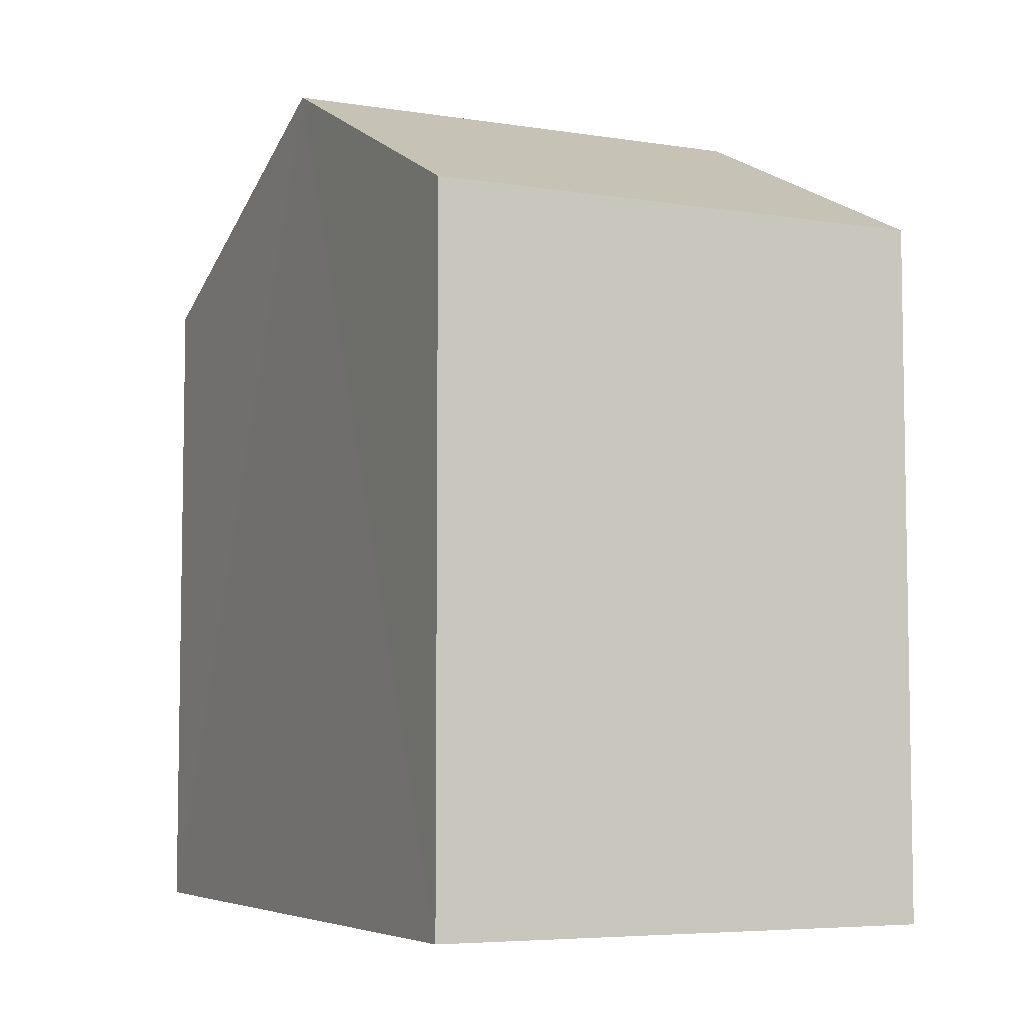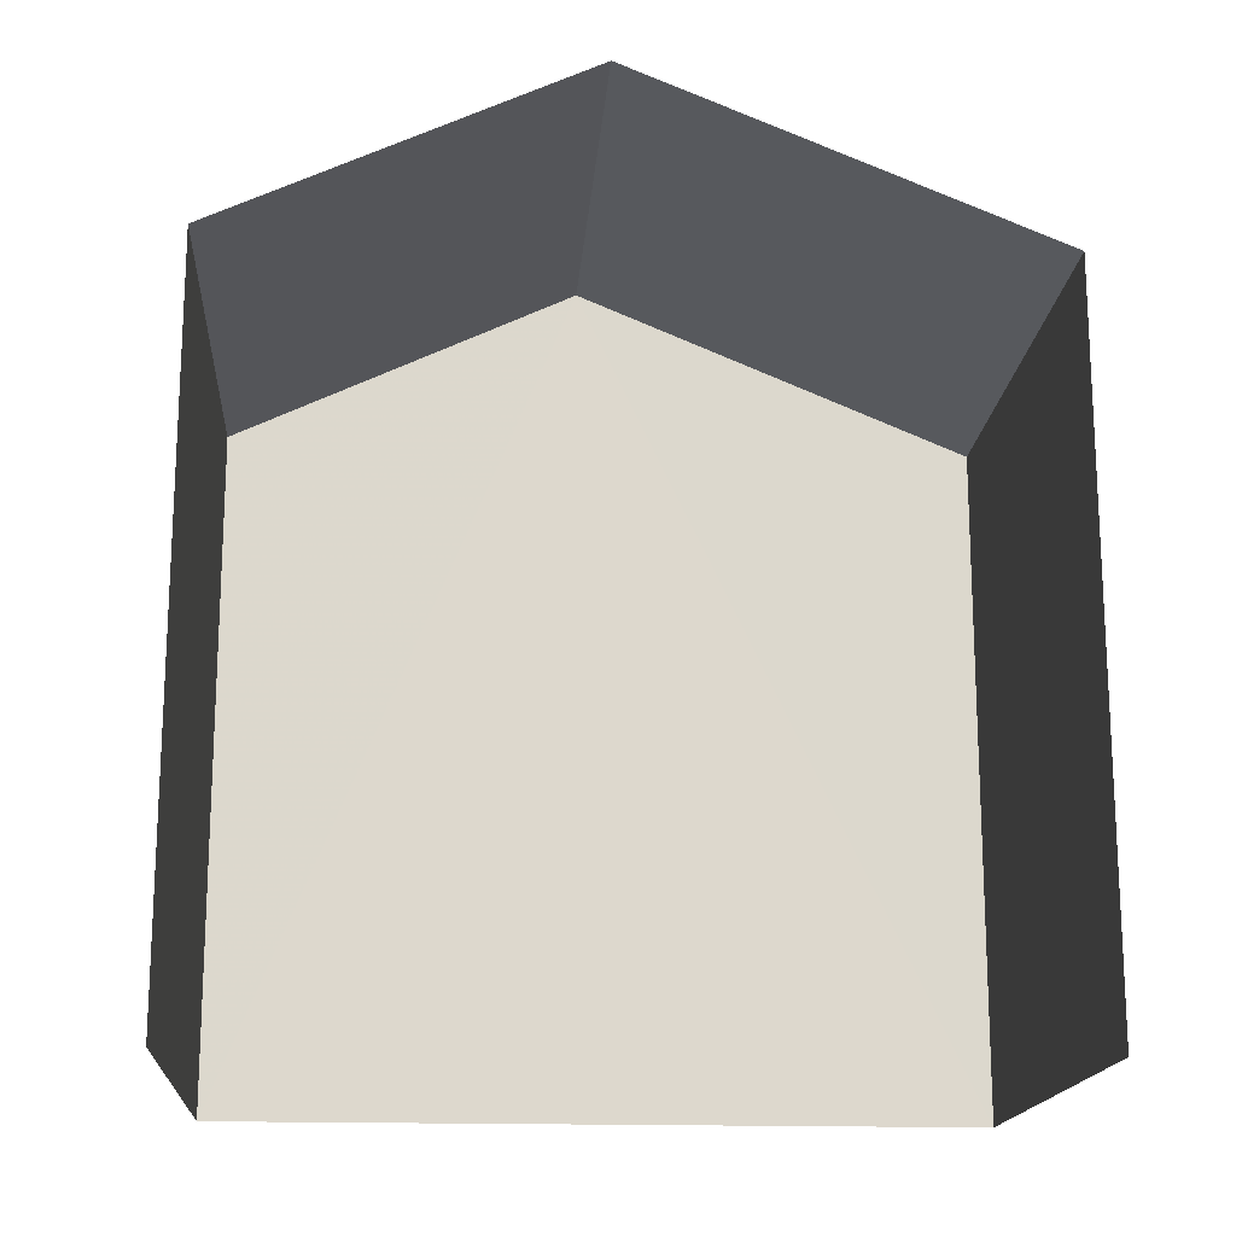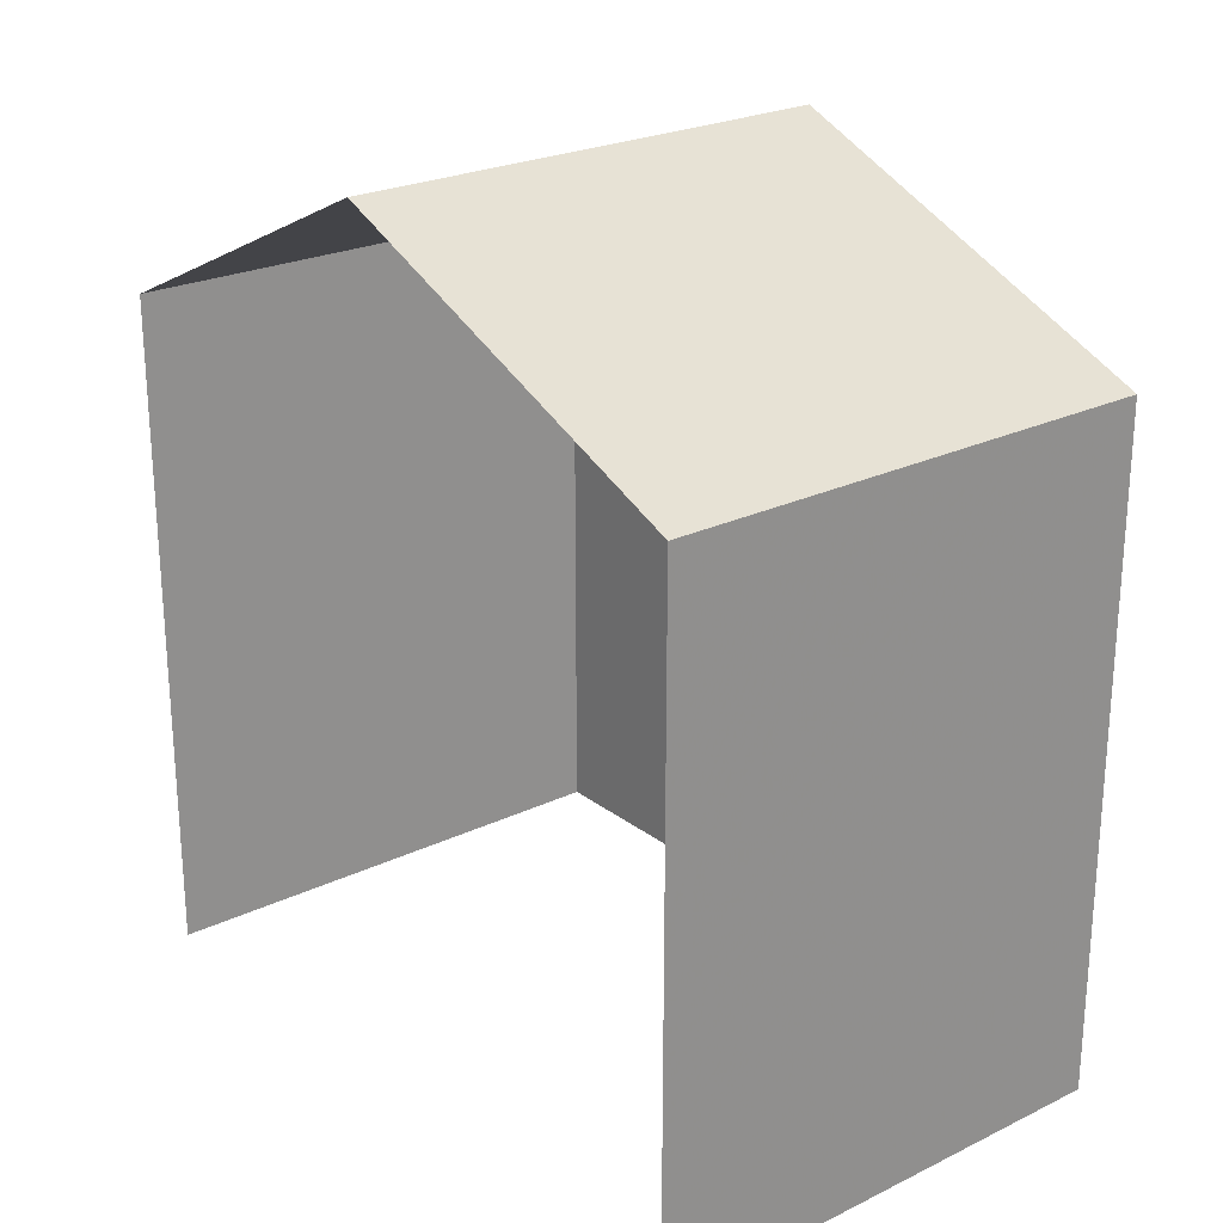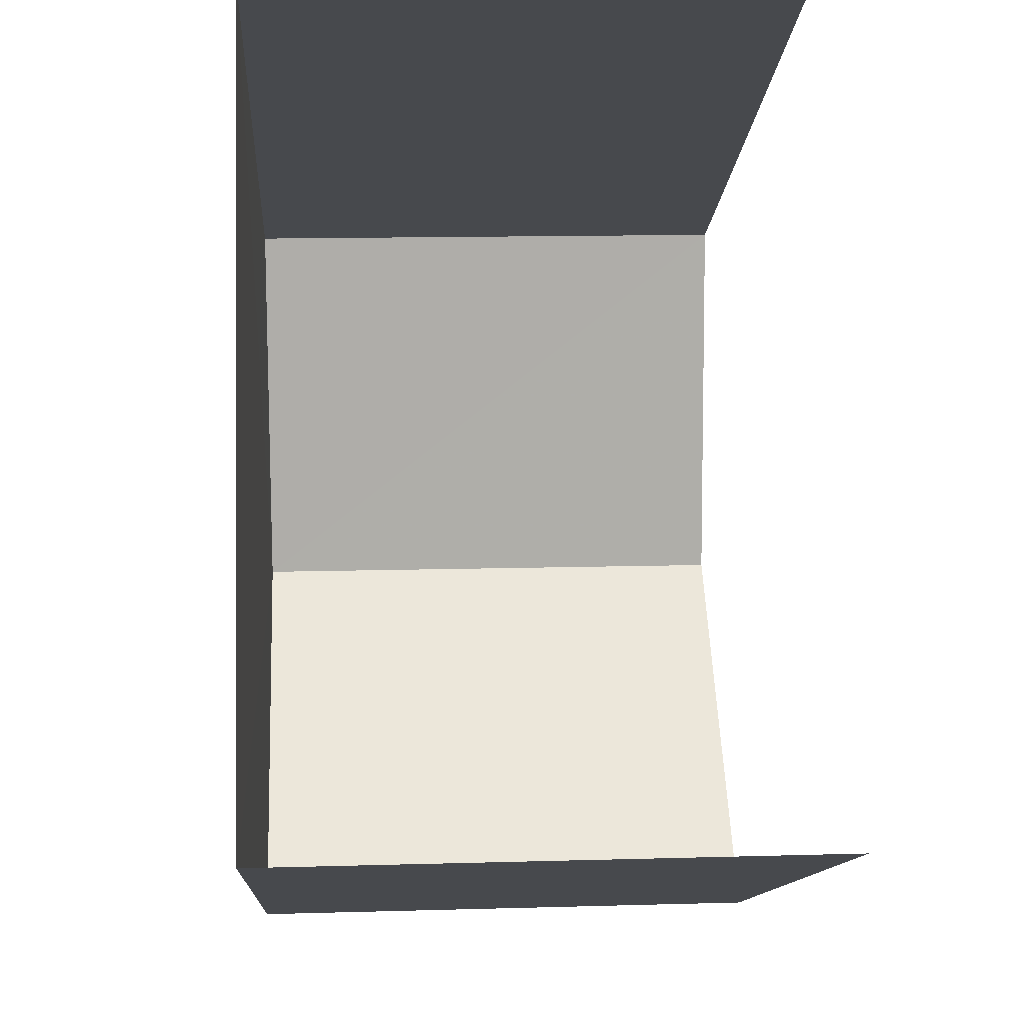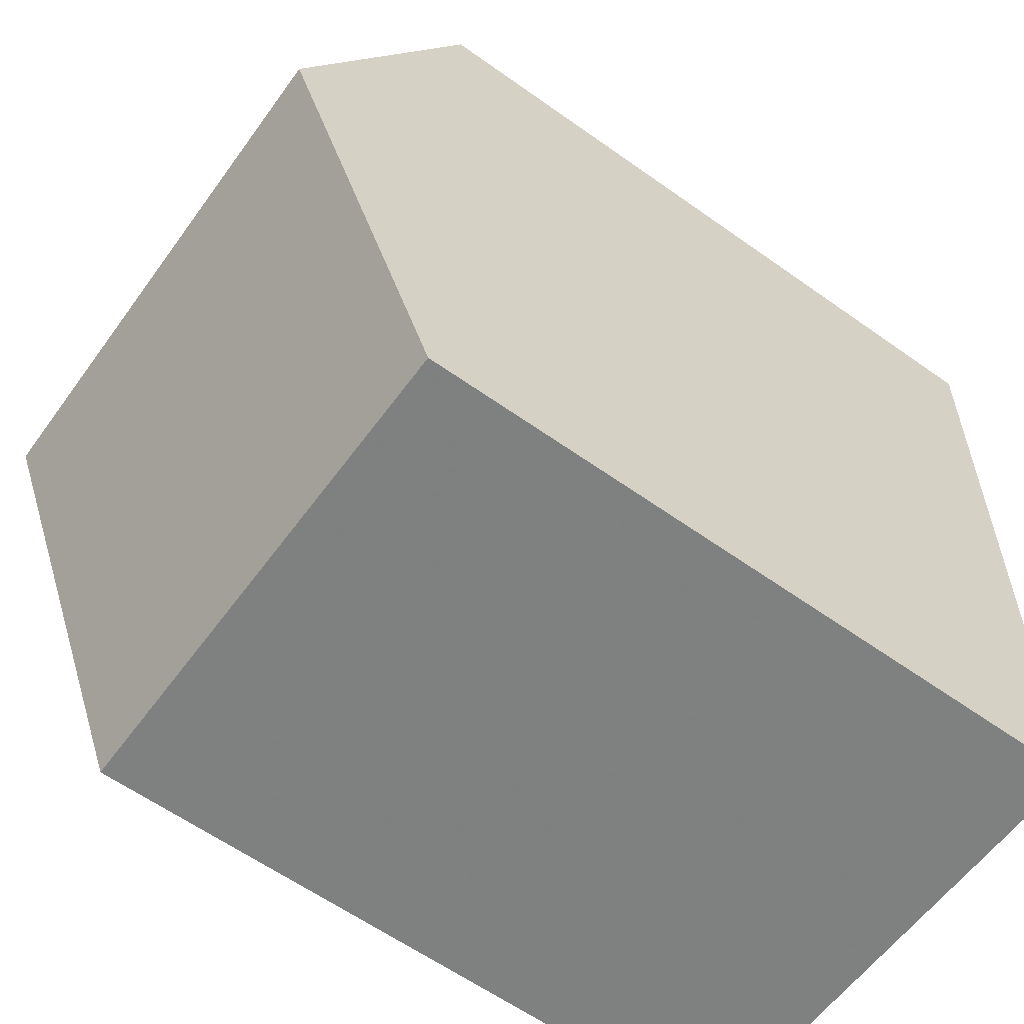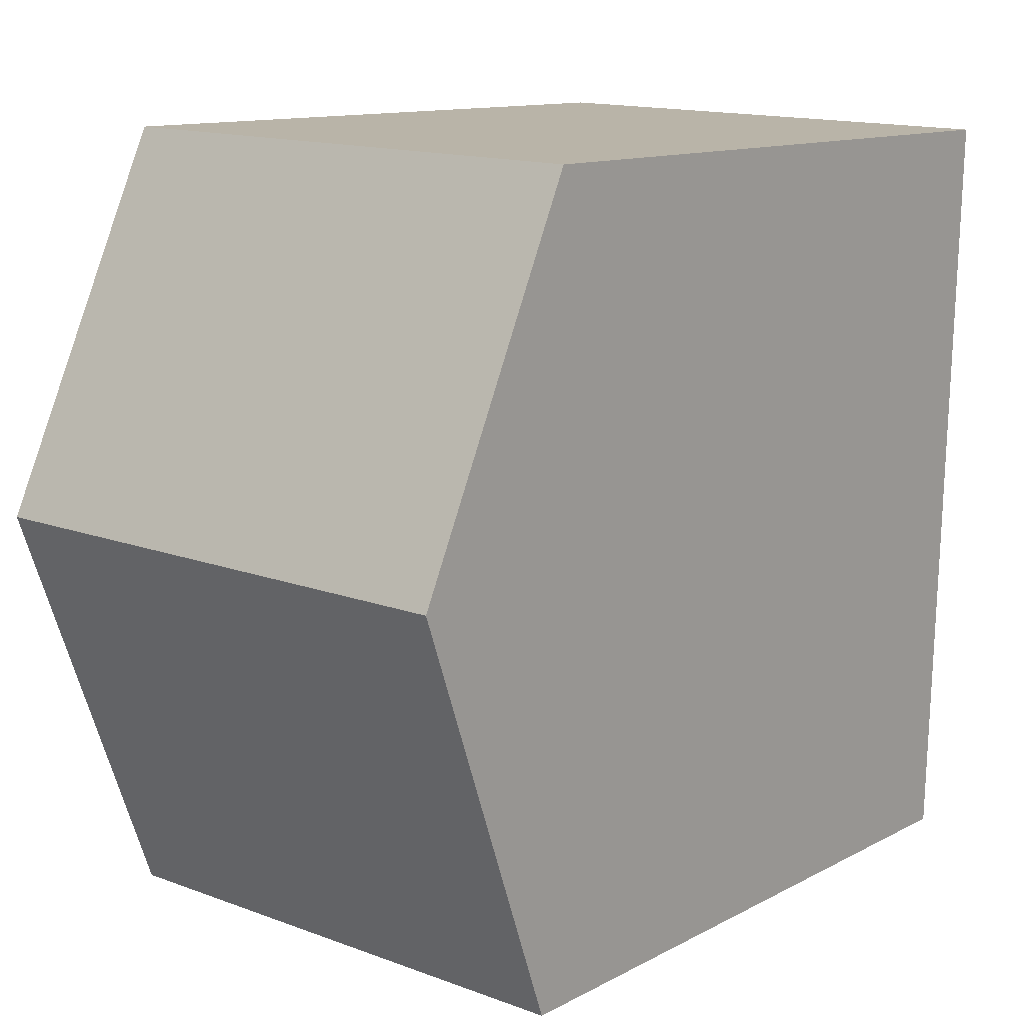
<metadata>
{"format":"obj","ext":"obj","renderer":"f3d","projection":"perspective","resolution":1024,"background":"white","views":[{"elev":-5.9,"azim":153.1,"up":"+Z"},{"elev":-16.9,"azim":-95.8,"up":"+Z"},{"elev":24.1,"azim":-40.2,"up":"+Z"},{"elev":-12.4,"azim":176.6,"up":"+Y"},{"elev":-61.5,"azim":54.2,"up":"+Y"},{"elev":12.0,"azim":38.9,"up":"+Y"}]}
</metadata>
<code>
v -3.735e+05 -1.041e+05 27.24
v -3.735e+05 -1.041e+05 27.24
v -3.735e+05 -1.041e+05 27.24
v -3.735e+05 -1.041e+05 27.24
v -3.735e+05 -1.041e+05 34
v -3.735e+05 -1.041e+05 34
v -3.735e+05 -1.041e+05 35.64
v -3.735e+05 -1.041e+05 35.64
v -3.735e+05 -1.041e+05 34
v -3.735e+05 -1.041e+05 34
f 1 2 3
f 1 4 2
f 9 3 8
f 3 2 8
f 2 5 8
f 5 6 7
f 8 5 7
f 7 9 8
f 7 10 9
f 5 2 4
f 6 5 4
f 9 1 3
f 9 10 1
f 6 4 7
f 4 1 7
f 1 10 7

</code>
